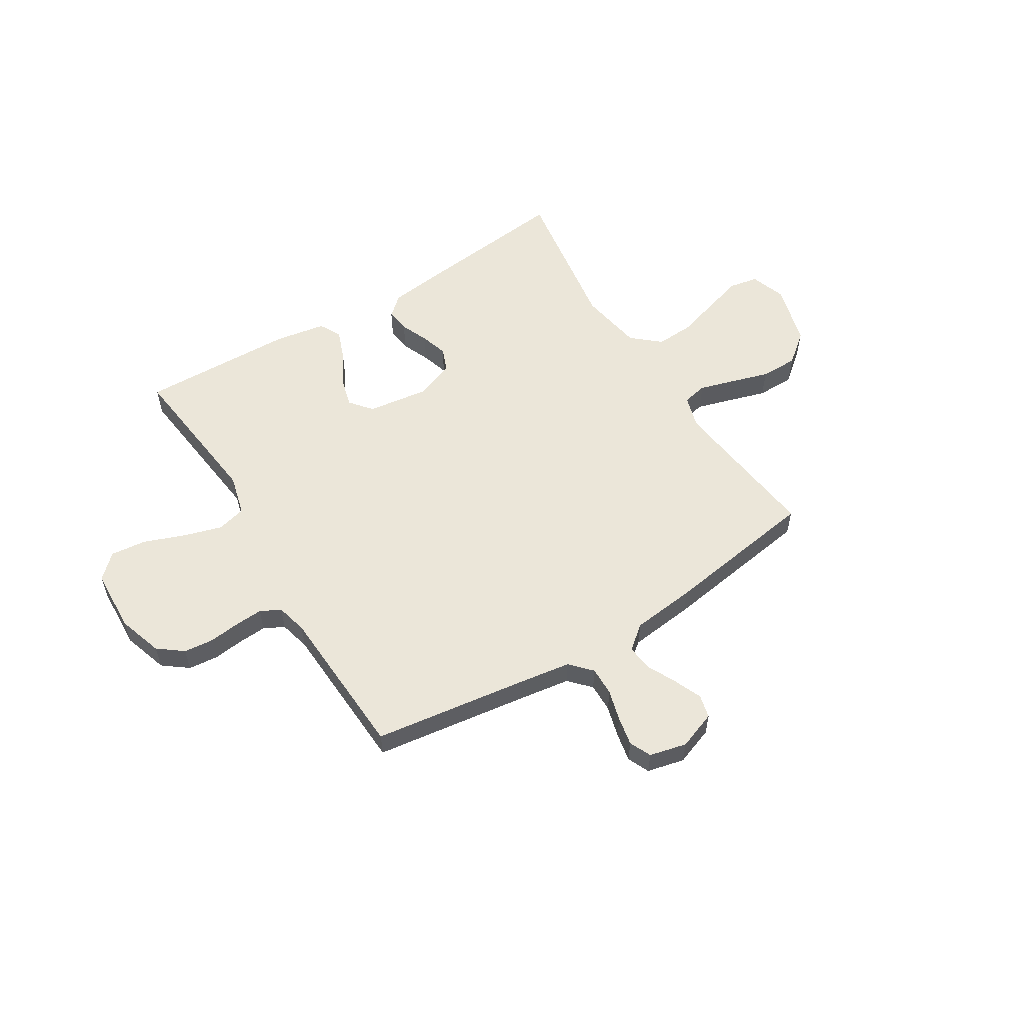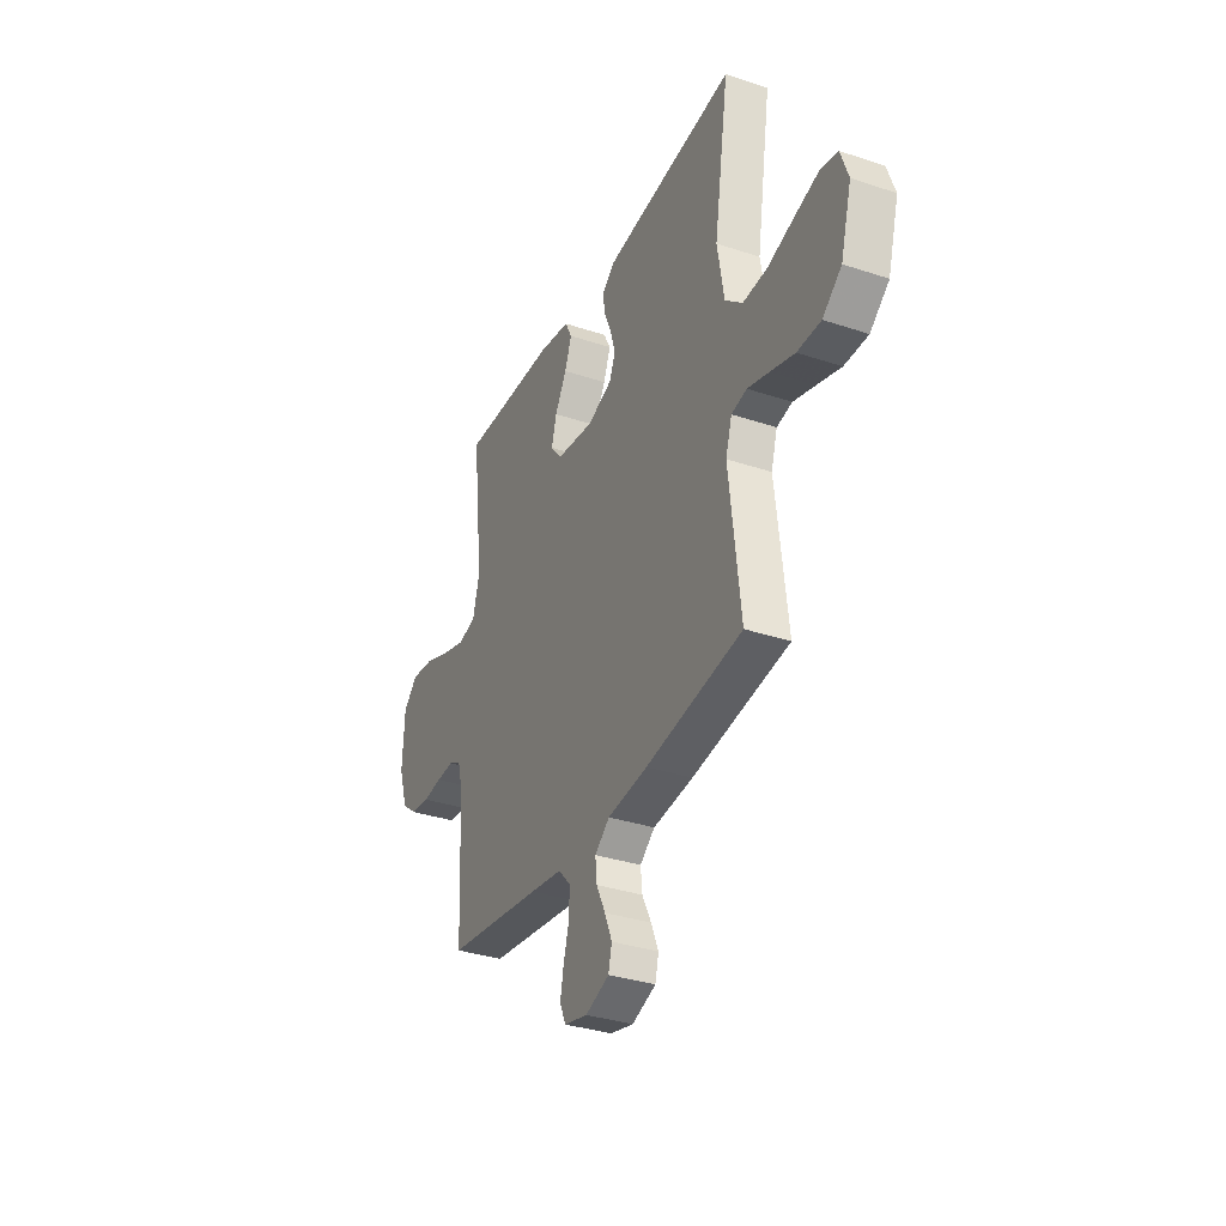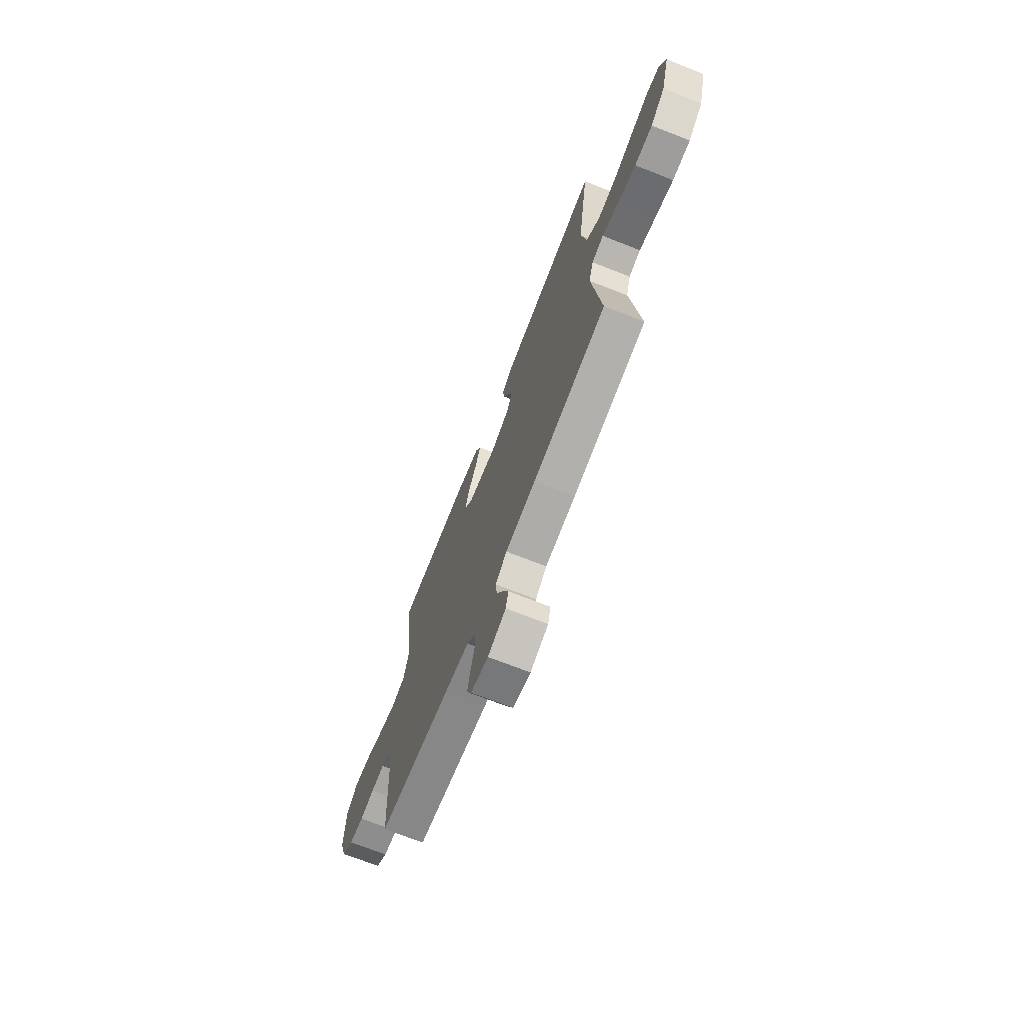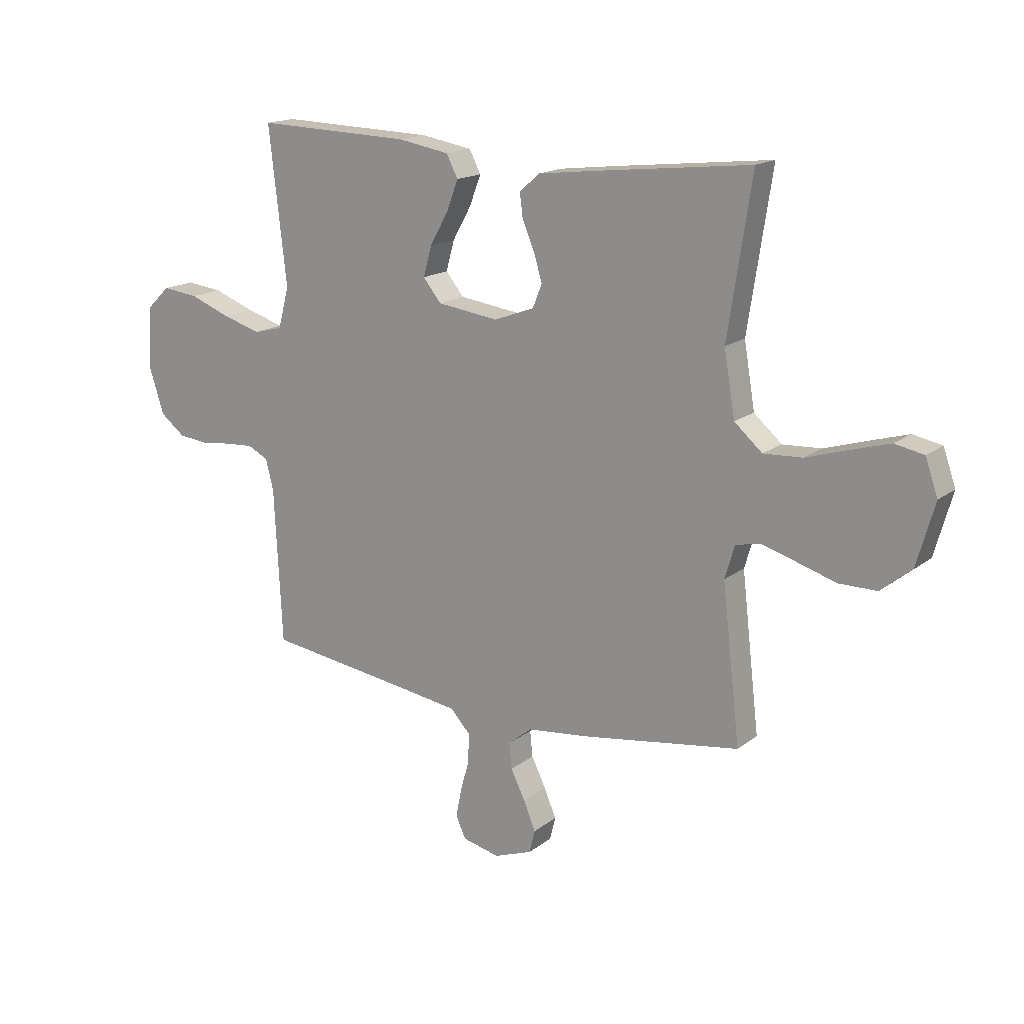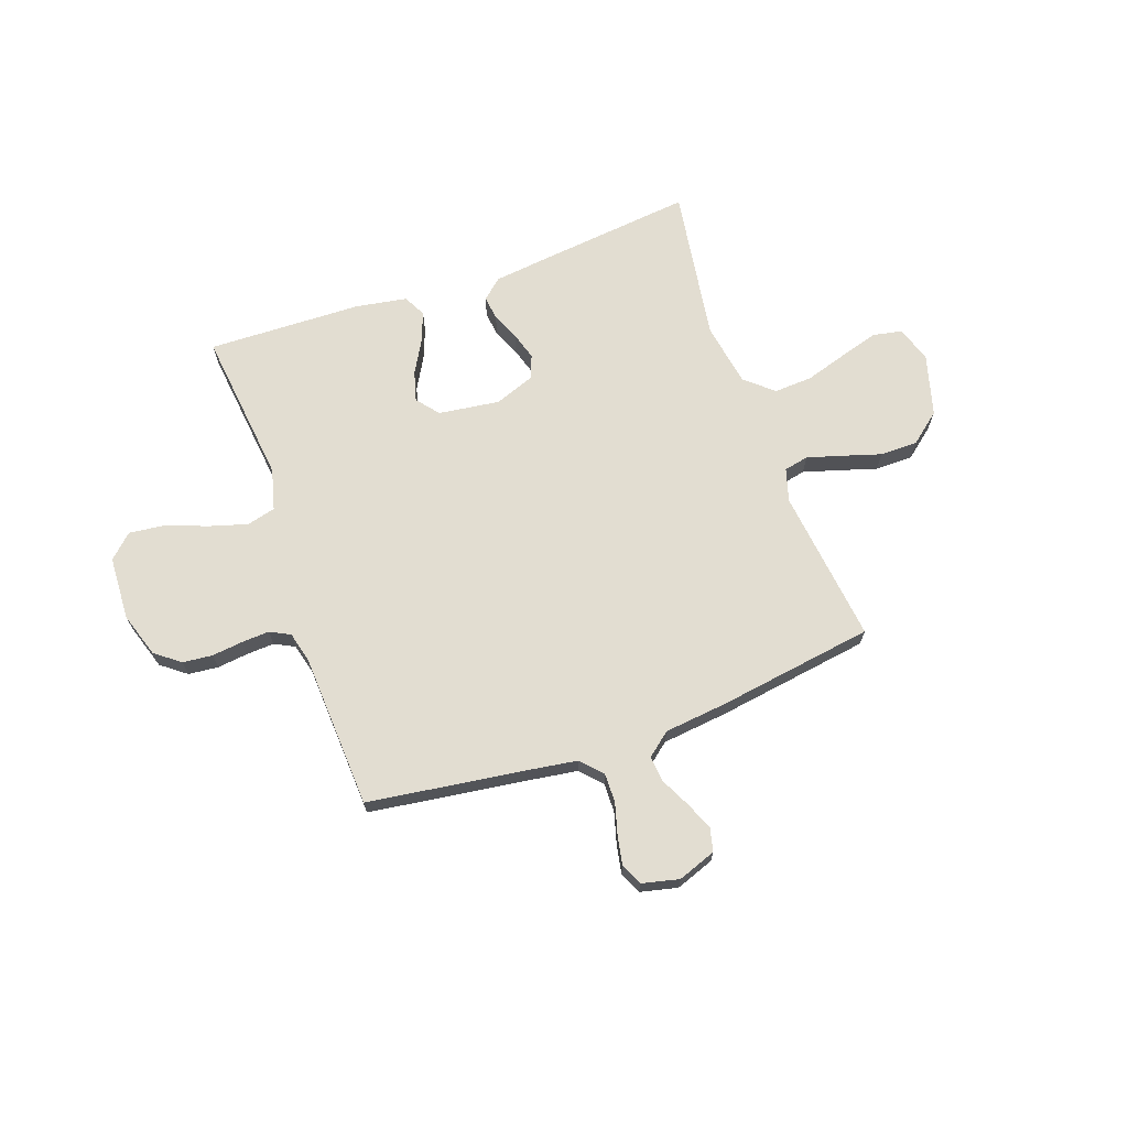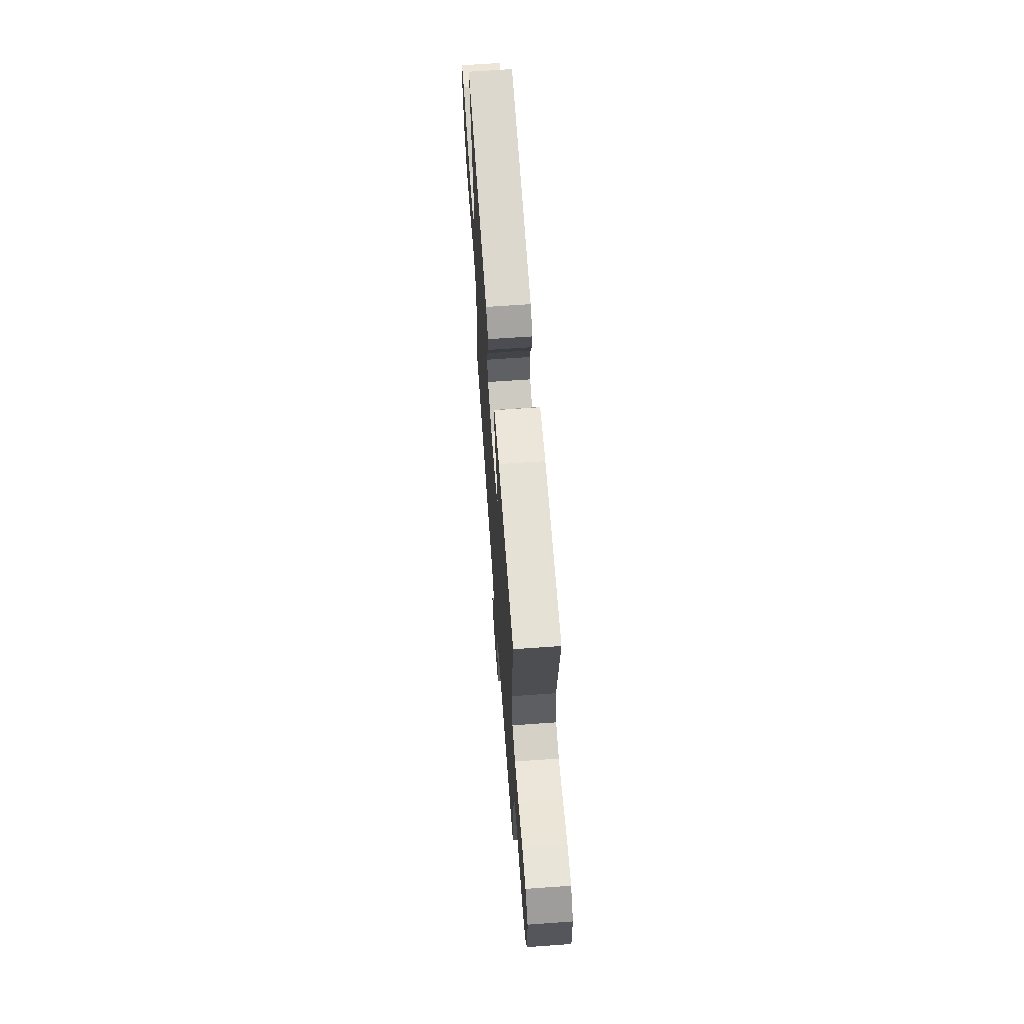
<metadata>
{"format":"obj","ext":"obj","renderer":"f3d","projection":"perspective","resolution":1024,"background":"white","views":[{"elev":56.3,"azim":148.2,"up":"+Y"},{"elev":-34.0,"azim":-114.3,"up":"+Z"},{"elev":-70.4,"azim":-111.5,"up":"+Z"},{"elev":16.5,"azim":-146.3,"up":"+Z"},{"elev":68.5,"azim":160.4,"up":"+Y"},{"elev":66.0,"azim":85.9,"up":"+Z"}]}
</metadata>
<code>
v 0.5 0.07 0.5
v 0.466 0.07 0.2
v 0.487 0.07 0.12
v 0.543 0.07 0.106
v 0.617 0.07 0.128
v 0.696 0.07 0.158
v 0.766 0.07 0.166
v 0.811 0.07 0.123
v 0.817 0.07 0
v 0.789 0.07 -0.087
v 0.741 0.07 -0.124
v 0.683 0.07 -0.13
v 0.623 0.07 -0.123
v 0.569 0.07 -0.12
v 0.53 0.07 -0.14
v 0.515 0.07 -0.2
v 0.5 0.07 -0.5
v 0.2 0.07 -0.542
v 0.1 0.07 -0.557
v 0.062 0.07 -0.598
v 0.063 0.07 -0.654
v 0.08 0.07 -0.715
v 0.091 0.07 -0.771
v 0.072 0.07 -0.813
v 0 0.07 -0.83
v -0.074 0.07 -0.803
v -0.085 0.07 -0.758
v -0.062 0.07 -0.703
v -0.034 0.07 -0.646
v -0.029 0.07 -0.596
v -0.075 0.07 -0.559
v -0.2 0.07 -0.545
v -0.5 0.07 -0.5
v -0.465 0.07 -0.2
v -0.484 0.07 -0.136
v -0.532 0.07 -0.126
v -0.599 0.07 -0.146
v -0.674 0.07 -0.169
v -0.747 0.07 -0.169
v -0.806 0.07 -0.121
v -0.84 0.07 0
v -0.816 0.07 0.069
v -0.76 0.07 0.08
v -0.685 0.07 0.058
v -0.604 0.07 0.033
v -0.529 0.07 0.029
v -0.475 0.07 0.076
v -0.454 0.07 0.2
v -0.5 0.07 0.5
v -0.2 0.07 0.467
v -0.09 0.07 0.454
v -0.051 0.07 0.42
v -0.057 0.07 0.373
v -0.08 0.07 0.319
v -0.096 0.07 0.266
v -0.078 0.07 0.221
v 0 0.07 0.192
v 0.118 0.07 0.208
v 0.153 0.07 0.251
v 0.137 0.07 0.309
v 0.101 0.07 0.373
v 0.079 0.07 0.431
v 0.101 0.07 0.474
v 0.2 0.07 0.491
v 0.5 0 0.5
v 0.466 0 0.2
v 0.487 0 0.12
v 0.543 0 0.106
v 0.617 0 0.128
v 0.696 0 0.158
v 0.766 0 0.166
v 0.811 0 0.123
v 0.817 0 0
v 0.789 0 -0.087
v 0.741 0 -0.124
v 0.683 0 -0.13
v 0.623 0 -0.123
v 0.569 0 -0.12
v 0.53 0 -0.14
v 0.515 0 -0.2
v 0.5 0 -0.5
v 0.2 0 -0.542
v 0.1 0 -0.557
v 0.062 0 -0.598
v 0.063 0 -0.654
v 0.08 0 -0.715
v 0.091 0 -0.771
v 0.072 0 -0.813
v 0 0 -0.83
v -0.074 0 -0.803
v -0.085 0 -0.758
v -0.062 0 -0.703
v -0.034 0 -0.646
v -0.029 0 -0.596
v -0.075 0 -0.559
v -0.2 0 -0.545
v -0.5 0 -0.5
v -0.465 0 -0.2
v -0.484 0 -0.136
v -0.532 0 -0.126
v -0.599 0 -0.146
v -0.674 0 -0.169
v -0.747 0 -0.169
v -0.806 0 -0.121
v -0.84 0 0
v -0.816 0 0.069
v -0.76 0 0.08
v -0.685 0 0.058
v -0.604 0 0.033
v -0.529 0 0.029
v -0.475 0 0.076
v -0.454 0 0.2
v -0.5 0 0.5
v -0.2 0 0.467
v -0.09 0 0.454
v -0.051 0 0.42
v -0.057 0 0.373
v -0.08 0 0.319
v -0.096 0 0.266
v -0.078 0 0.221
v 0 0 0.192
v 0.118 0 0.208
v 0.153 0 0.251
v 0.137 0 0.309
v 0.101 0 0.373
v 0.079 0 0.431
v 0.101 0 0.474
v 0.2 0 0.491
f 64 1 2
f 63 64 2
f 62 63 2
f 61 62 2
f 60 61 2
f 59 60 2 3
f 58 59 3
f 57 58 3 4
f 52 53 54
f 51 52 54
f 50 51 54
f 49 50 54
f 48 49 54
f 47 48 54 55
f 46 47 55 56
f 43 44 45
f 42 43 45
f 41 42 45
f 40 41 45
f 39 40 45
f 38 39 45
f 37 38 45
f 36 37 45 46
f 46 56 57
f 36 46 57
f 35 36 57
f 31 32 33 34
f 35 57 4
f 34 35 4
f 31 34 4
f 30 31 4
f 27 28 29
f 26 27 29
f 25 26 29
f 24 25 29
f 23 24 29
f 22 23 29
f 21 22 29
f 16 17 18
f 15 16 18 19
f 11 12 13
f 10 11 13
f 9 10 13
f 8 9 13
f 7 8 13
f 6 7 13
f 5 6 13
f 5 13 14
f 4 5 14 15
f 20 21 29 30
f 19 20 30 4
f 4 15 19
f 66 65 128
f 66 128 127
f 66 127 126
f 66 126 125
f 66 125 124
f 67 66 124 123
f 67 123 122
f 68 67 122 121
f 118 117 116
f 118 116 115
f 118 115 114
f 118 114 113
f 118 113 112
f 119 118 112 111
f 120 119 111 110
f 109 108 107
f 109 107 106
f 109 106 105
f 109 105 104
f 109 104 103
f 109 103 102
f 109 102 101
f 110 109 101 100
f 121 120 110
f 121 110 100
f 121 100 99
f 98 97 96 95
f 68 121 99
f 68 99 98
f 68 98 95
f 68 95 94
f 93 92 91
f 93 91 90
f 93 90 89
f 93 89 88
f 93 88 87
f 93 87 86
f 93 86 85
f 82 81 80
f 83 82 80 79
f 77 76 75
f 77 75 74
f 77 74 73
f 77 73 72
f 77 72 71
f 77 71 70
f 77 70 69
f 78 77 69
f 79 78 69 68
f 94 93 85 84
f 68 94 84 83
f 83 79 68
f 1 65 66 2
f 2 66 67 3
f 3 67 68 4
f 4 68 69 5
f 5 69 70 6
f 6 70 71 7
f 7 71 72 8
f 8 72 73 9
f 9 73 74 10
f 10 74 75 11
f 11 75 76 12
f 12 76 77 13
f 13 77 78 14
f 14 78 79 15
f 15 79 80 16
f 16 80 81 17
f 17 81 82 18
f 18 82 83 19
f 19 83 84 20
f 20 84 85 21
f 21 85 86 22
f 22 86 87 23
f 23 87 88 24
f 24 88 89 25
f 25 89 90 26
f 26 90 91 27
f 27 91 92 28
f 28 92 93 29
f 29 93 94 30
f 30 94 95 31
f 31 95 96 32
f 32 96 97 33
f 33 97 98 34
f 34 98 99 35
f 35 99 100 36
f 36 100 101 37
f 37 101 102 38
f 38 102 103 39
f 39 103 104 40
f 40 104 105 41
f 41 105 106 42
f 42 106 107 43
f 43 107 108 44
f 44 108 109 45
f 45 109 110 46
f 46 110 111 47
f 47 111 112 48
f 48 112 113 49
f 49 113 114 50
f 50 114 115 51
f 51 115 116 52
f 52 116 117 53
f 53 117 118 54
f 54 118 119 55
f 55 119 120 56
f 56 120 121 57
f 57 121 122 58
f 58 122 123 59
f 59 123 124 60
f 60 124 125 61
f 61 125 126 62
f 62 126 127 63
f 63 127 128 64
f 64 128 65 1

</code>
